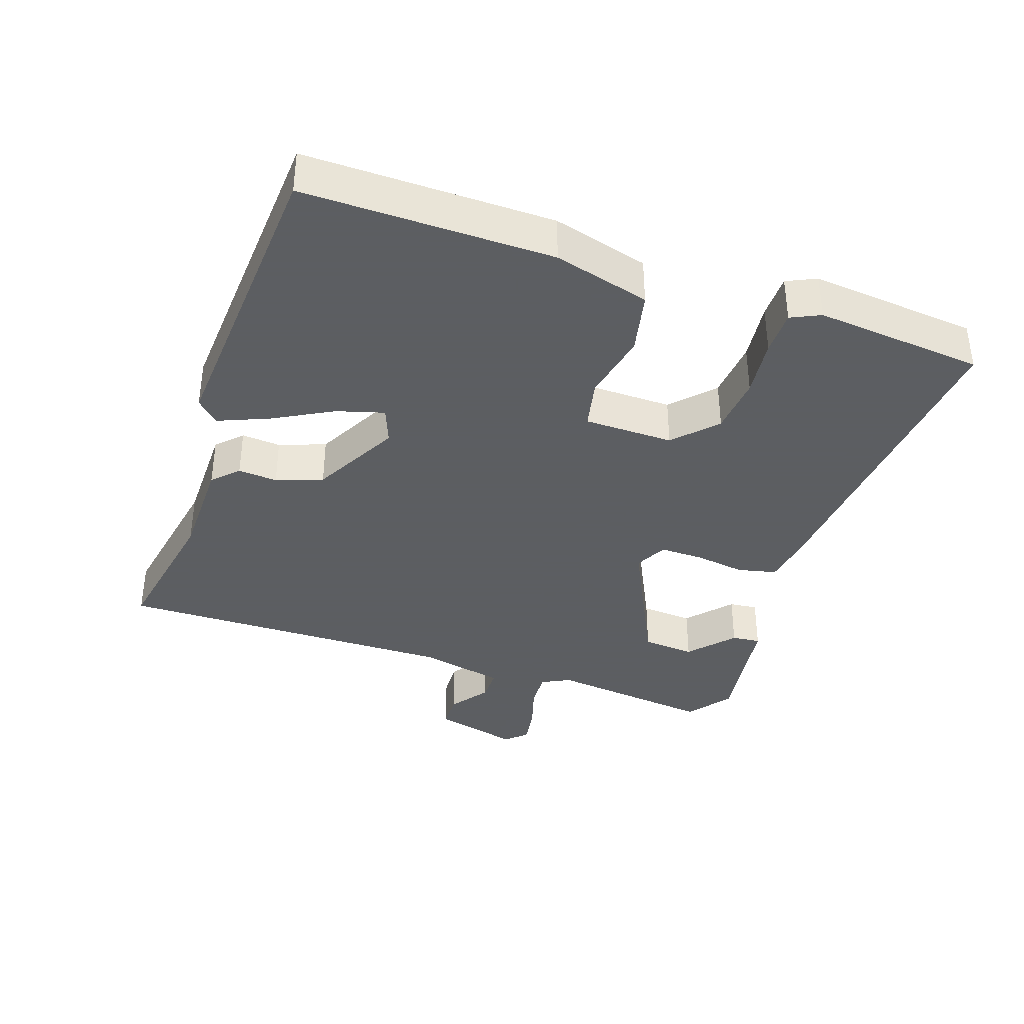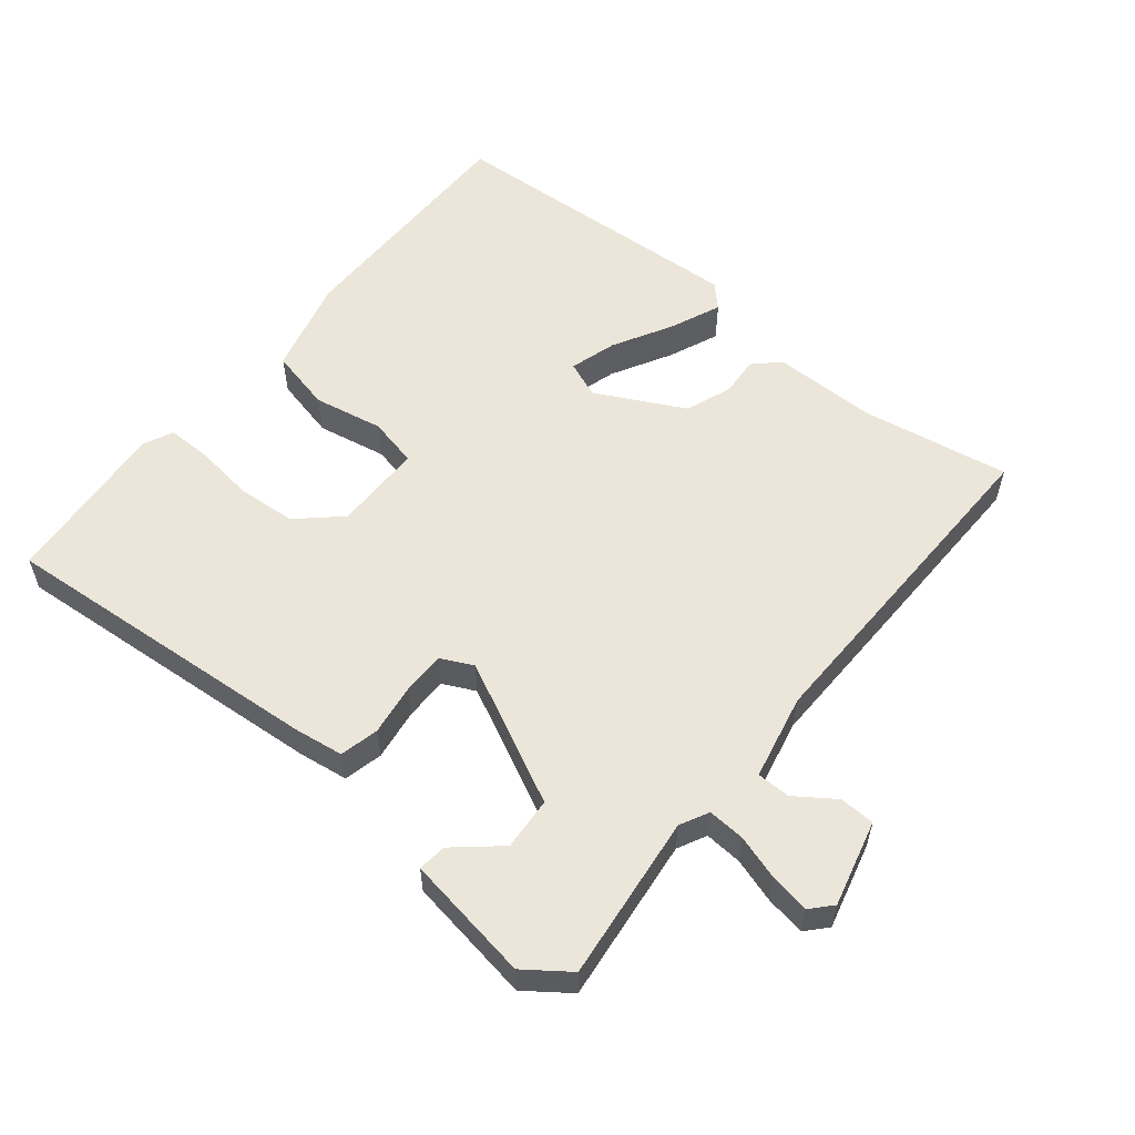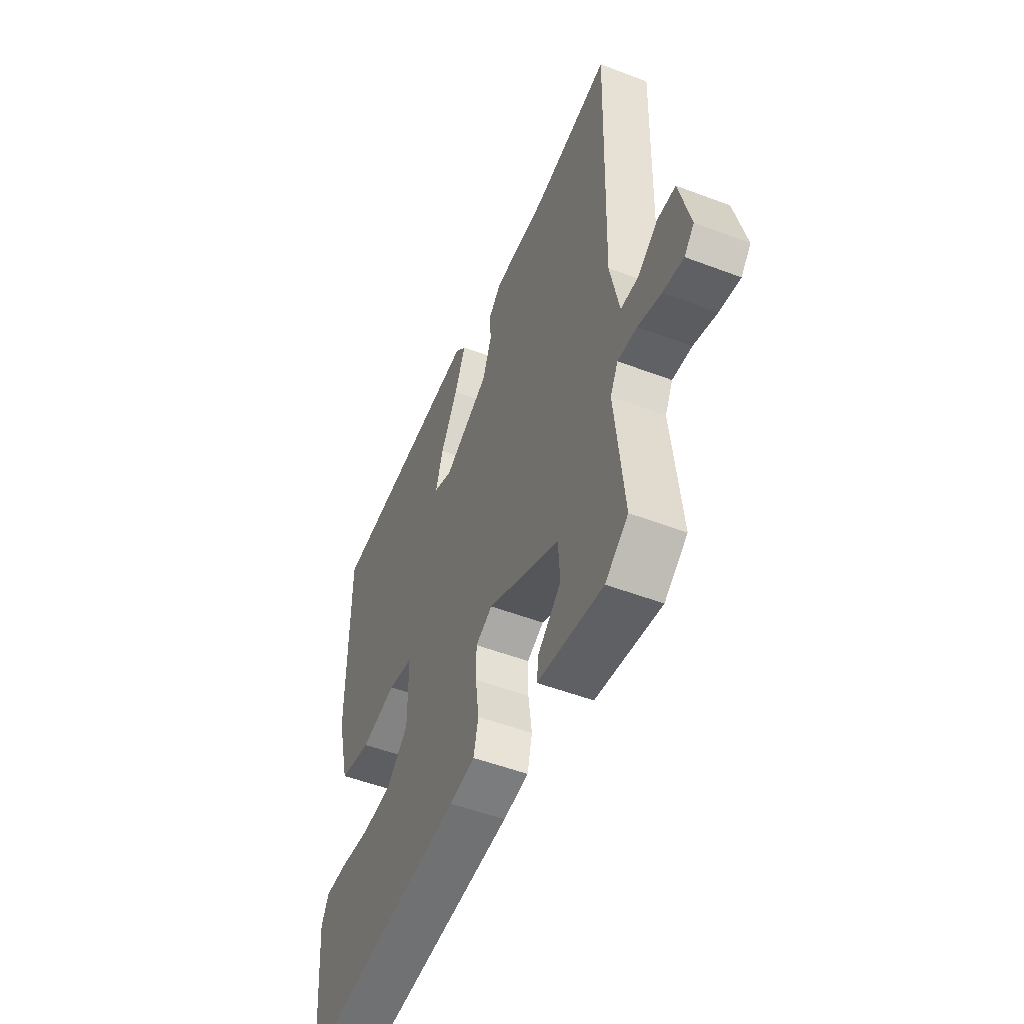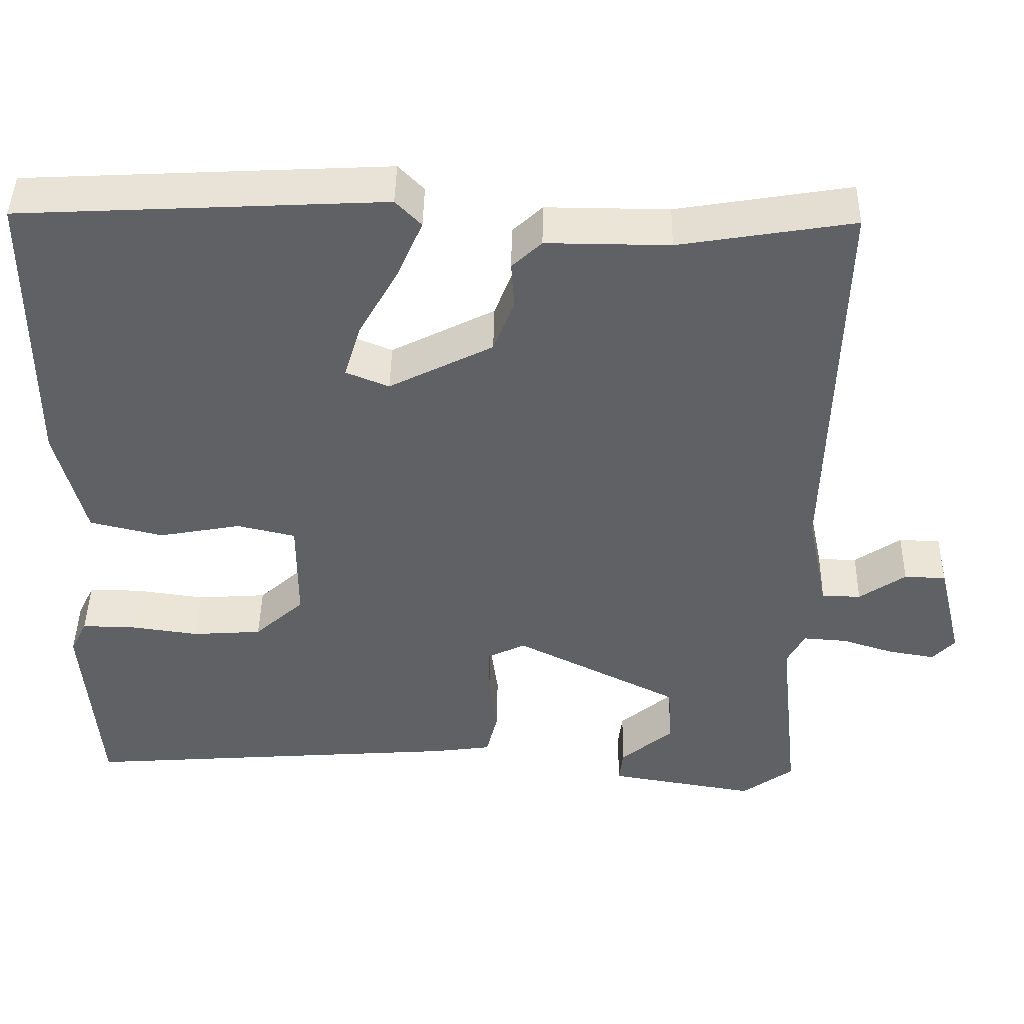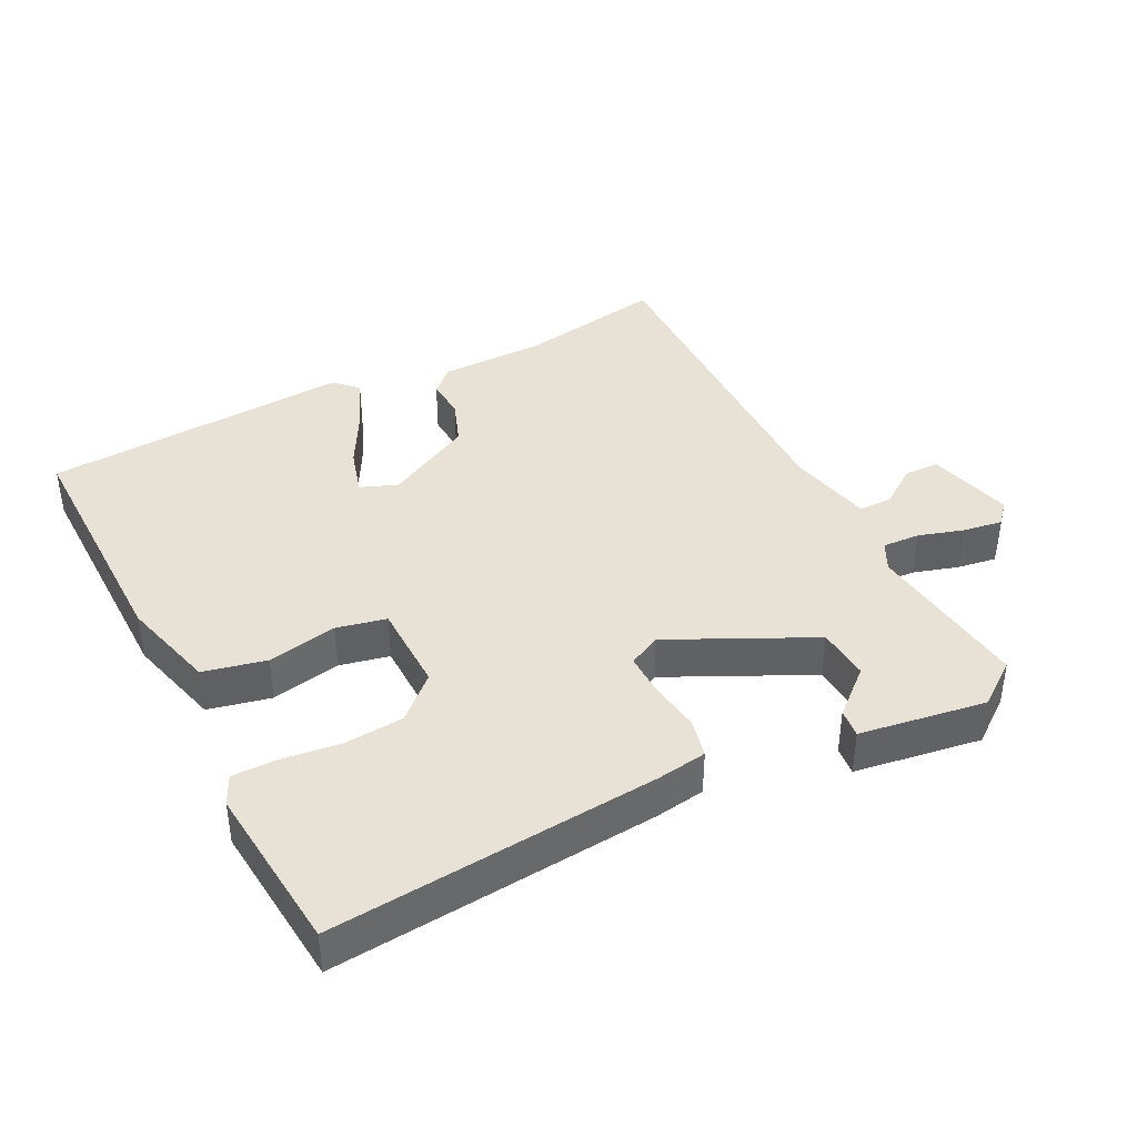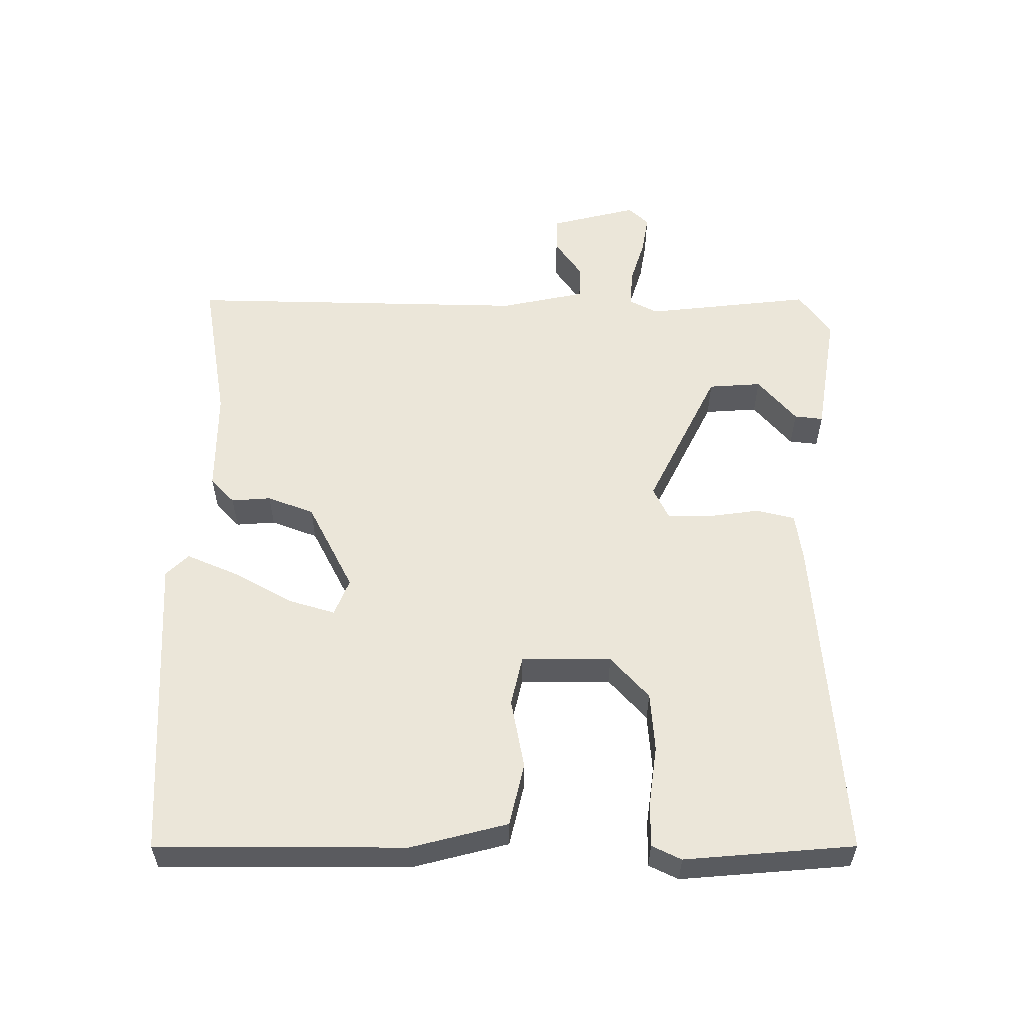
<metadata>
{"format":"obj","ext":"obj","renderer":"f3d","projection":"perspective","resolution":1024,"background":"white","views":[{"elev":-37.4,"azim":70.3,"up":"+Y"},{"elev":56.7,"azim":-141.3,"up":"+Y"},{"elev":-51.2,"azim":-112.5,"up":"+Z"},{"elev":44.2,"azim":-179.0,"up":"+Z"},{"elev":40.4,"azim":152.2,"up":"+Y"},{"elev":56.5,"azim":89.9,"up":"+Y"}]}
</metadata>
<code>
v 0.5 0.07 0.5
v 0.501 0.07 0.135
v 0.465 0.07 -0.007
v 0.373 0.07 -0.029
v 0.27 0.07 -0.01
v 0.197 0.07 -0.027
v 0.197 0.07 -0.159
v 0.259 0.07 -0.215
v 0.346 0.07 -0.221
v 0.433 0.07 -0.209
v 0.499 0.07 -0.208
v 0.52 0.07 -0.251
v 0.5 0.07 -0.5
v 0.017 0.07 -0.465
v -0.056 0.07 -0.455
v -0.07 0.07 -0.398
v -0.06 0.07 -0.323
v -0.06 0.07 -0.259
v -0.108 0.07 -0.236
v -0.315 0.07 -0.34
v -0.32 0.07 -0.418
v -0.254 0.07 -0.474
v -0.249 0.07 -0.516
v -0.435 0.07 -0.547
v -0.5 0.07 -0.5
v -0.474 0.07 -0.256
v -0.496 0.07 -0.214
v -0.551 0.07 -0.218
v -0.617 0.07 -0.239
v -0.675 0.07 -0.249
v -0.703 0.07 -0.219
v -0.672 0.07 -0.092
v -0.62 0.07 -0.09
v -0.562 0.07 -0.13
v -0.513 0.07 -0.129
v -0.487 0.07 -0.003
v -0.5 0.07 0.5
v -0.282 0.07 0.464
v -0.128 0.07 0.465
v -0.091 0.07 0.43
v -0.095 0.07 0.372
v -0.069 0.07 0.304
v 0.061 0.07 0.238
v 0.115 0.07 0.26
v 0.094 0.07 0.329
v 0.045 0.07 0.416
v 0.013 0.07 0.49
v 0.045 0.07 0.523
v 0.5 0 0.5
v 0.501 0 0.135
v 0.465 0 -0.007
v 0.373 0 -0.029
v 0.27 0 -0.01
v 0.197 0 -0.027
v 0.197 0 -0.159
v 0.259 0 -0.215
v 0.346 0 -0.221
v 0.433 0 -0.209
v 0.499 0 -0.208
v 0.52 0 -0.251
v 0.5 0 -0.5
v 0.017 0 -0.465
v -0.056 0 -0.455
v -0.07 0 -0.398
v -0.06 0 -0.323
v -0.06 0 -0.259
v -0.108 0 -0.236
v -0.315 0 -0.34
v -0.32 0 -0.418
v -0.254 0 -0.474
v -0.249 0 -0.516
v -0.435 0 -0.547
v -0.5 0 -0.5
v -0.474 0 -0.256
v -0.496 0 -0.214
v -0.551 0 -0.218
v -0.617 0 -0.239
v -0.675 0 -0.249
v -0.703 0 -0.219
v -0.672 0 -0.092
v -0.62 0 -0.09
v -0.562 0 -0.13
v -0.513 0 -0.129
v -0.487 0 -0.003
v -0.5 0 0.5
v -0.282 0 0.464
v -0.128 0 0.465
v -0.091 0 0.43
v -0.095 0 0.372
v -0.069 0 0.304
v 0.061 0 0.238
v 0.115 0 0.26
v 0.094 0 0.329
v 0.045 0 0.416
v 0.013 0 0.49
v 0.045 0 0.523
f 2 3 4
f 1 2 4
f 48 1 4
f 47 48 4
f 46 47 4
f 45 46 4
f 44 45 4 5
f 43 44 5 6
f 42 43 6 7
f 38 39 40 41
f 38 41 42
f 37 38 42
f 36 37 42
f 35 36 42 7
f 32 33 34
f 31 32 34
f 30 31 34
f 29 30 34
f 28 29 34
f 34 35 7
f 28 34 7
f 27 28 7
f 23 24 25 26
f 21 22 23
f 21 23 26 27
f 15 16 17
f 14 15 17
f 13 14 17
f 12 13 17
f 11 12 17
f 10 11 17
f 9 10 17
f 8 9 17 18
f 7 8 18 19
f 20 21 27
f 19 20 27
f 7 19 27
f 52 51 50
f 52 50 49
f 52 49 96
f 52 96 95
f 52 95 94
f 52 94 93
f 53 52 93 92
f 54 53 92 91
f 55 54 91 90
f 89 88 87 86
f 90 89 86
f 90 86 85
f 90 85 84
f 55 90 84 83
f 82 81 80
f 82 80 79
f 82 79 78
f 82 78 77
f 82 77 76
f 55 83 82
f 55 82 76
f 55 76 75
f 74 73 72 71
f 71 70 69
f 75 74 71 69
f 65 64 63
f 65 63 62
f 65 62 61
f 65 61 60
f 65 60 59
f 65 59 58
f 65 58 57
f 66 65 57 56
f 67 66 56 55
f 75 69 68
f 75 68 67
f 75 67 55
f 1 49 50 2
f 2 50 51 3
f 3 51 52 4
f 4 52 53 5
f 5 53 54 6
f 6 54 55 7
f 7 55 56 8
f 8 56 57 9
f 9 57 58 10
f 10 58 59 11
f 11 59 60 12
f 12 60 61 13
f 13 61 62 14
f 14 62 63 15
f 15 63 64 16
f 16 64 65 17
f 17 65 66 18
f 18 66 67 19
f 19 67 68 20
f 20 68 69 21
f 21 69 70 22
f 22 70 71 23
f 23 71 72 24
f 24 72 73 25
f 25 73 74 26
f 26 74 75 27
f 27 75 76 28
f 28 76 77 29
f 29 77 78 30
f 30 78 79 31
f 31 79 80 32
f 32 80 81 33
f 33 81 82 34
f 34 82 83 35
f 35 83 84 36
f 36 84 85 37
f 37 85 86 38
f 38 86 87 39
f 39 87 88 40
f 40 88 89 41
f 41 89 90 42
f 42 90 91 43
f 43 91 92 44
f 44 92 93 45
f 45 93 94 46
f 46 94 95 47
f 47 95 96 48
f 48 96 49 1

</code>
